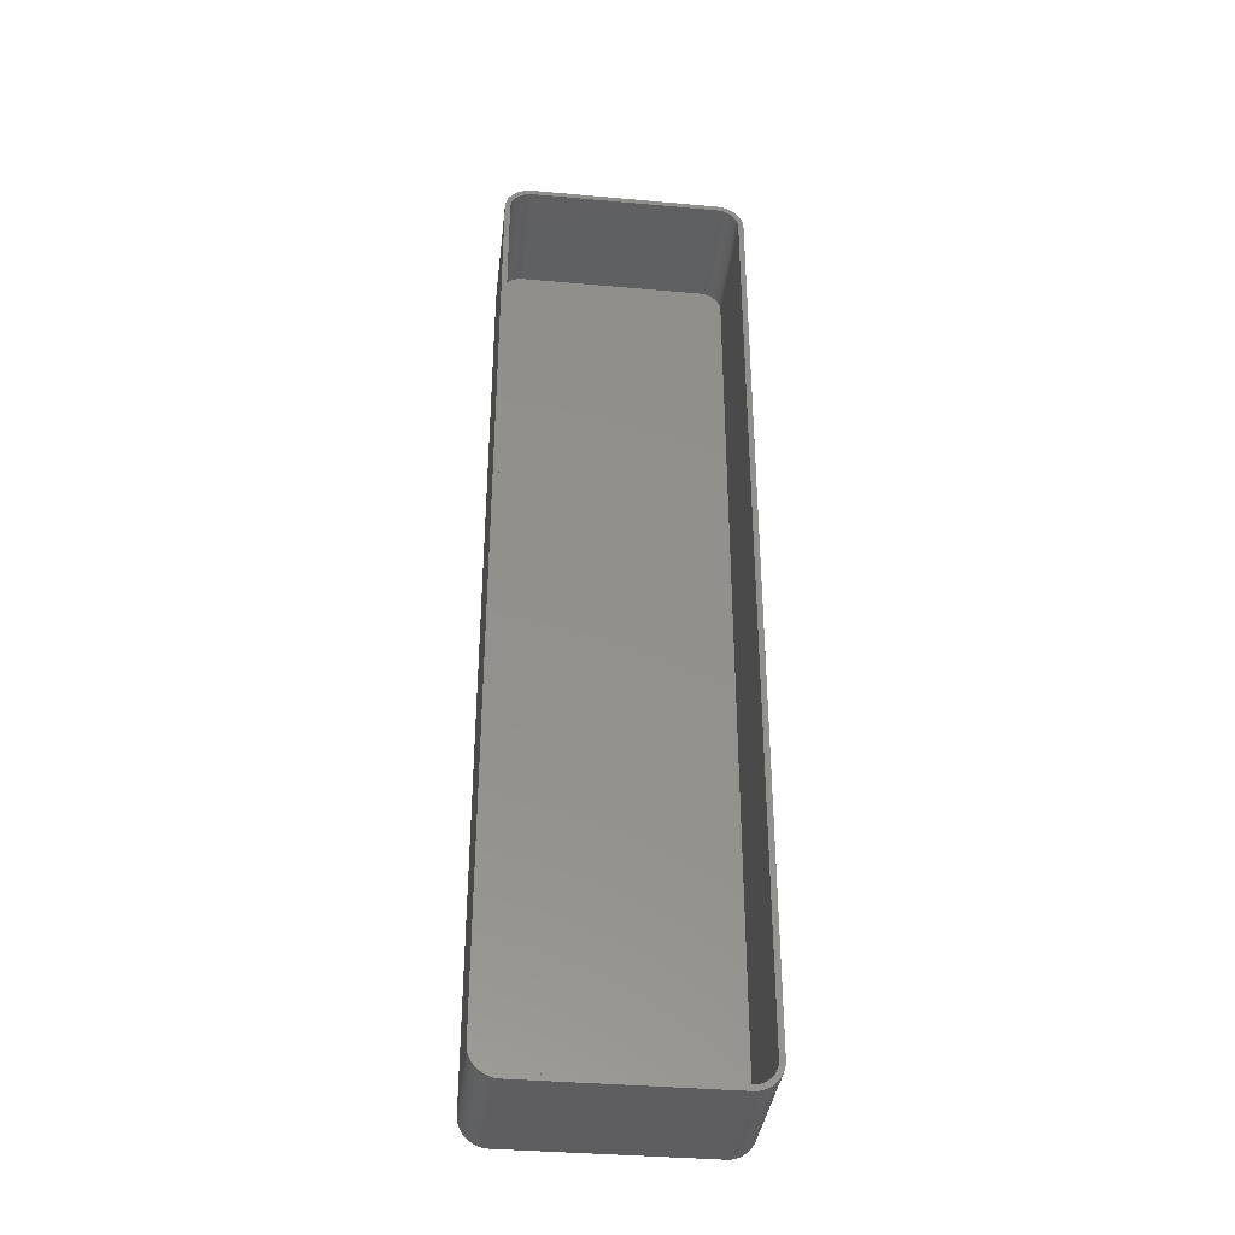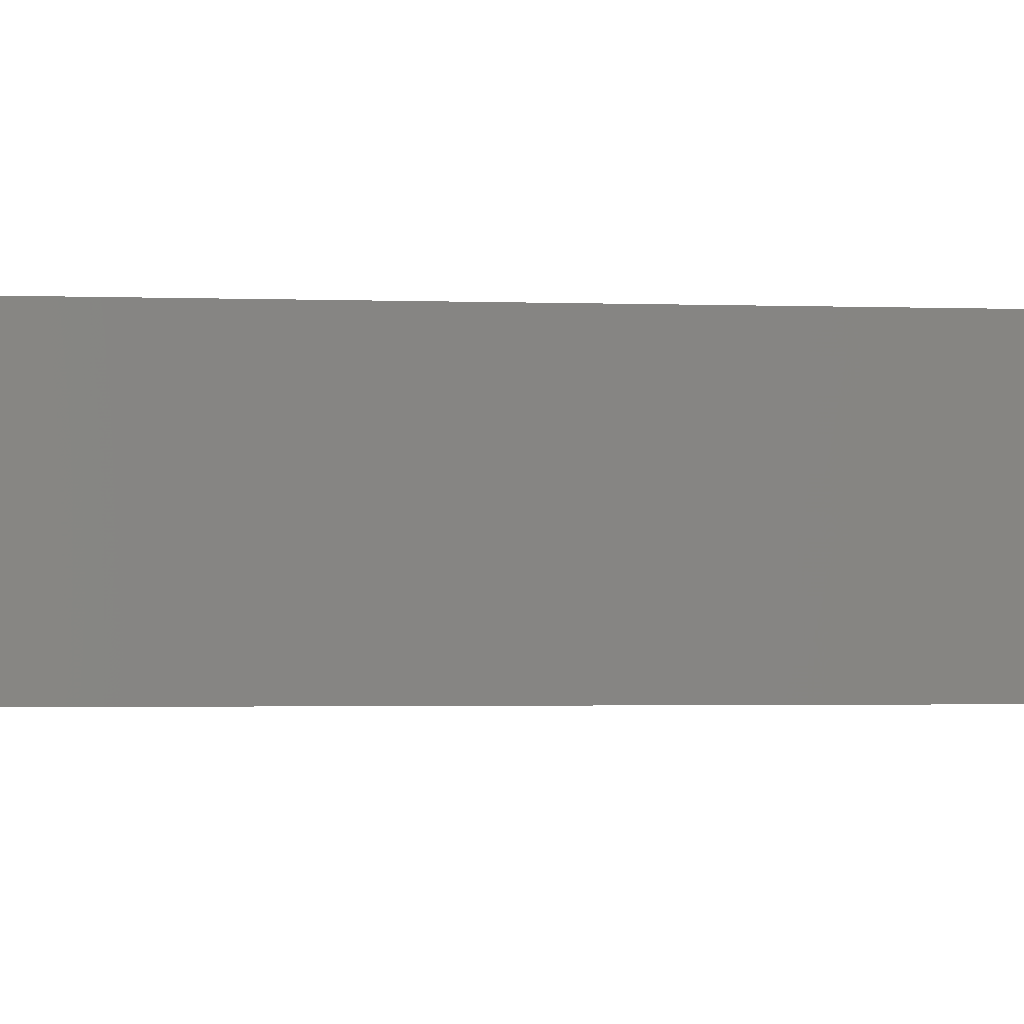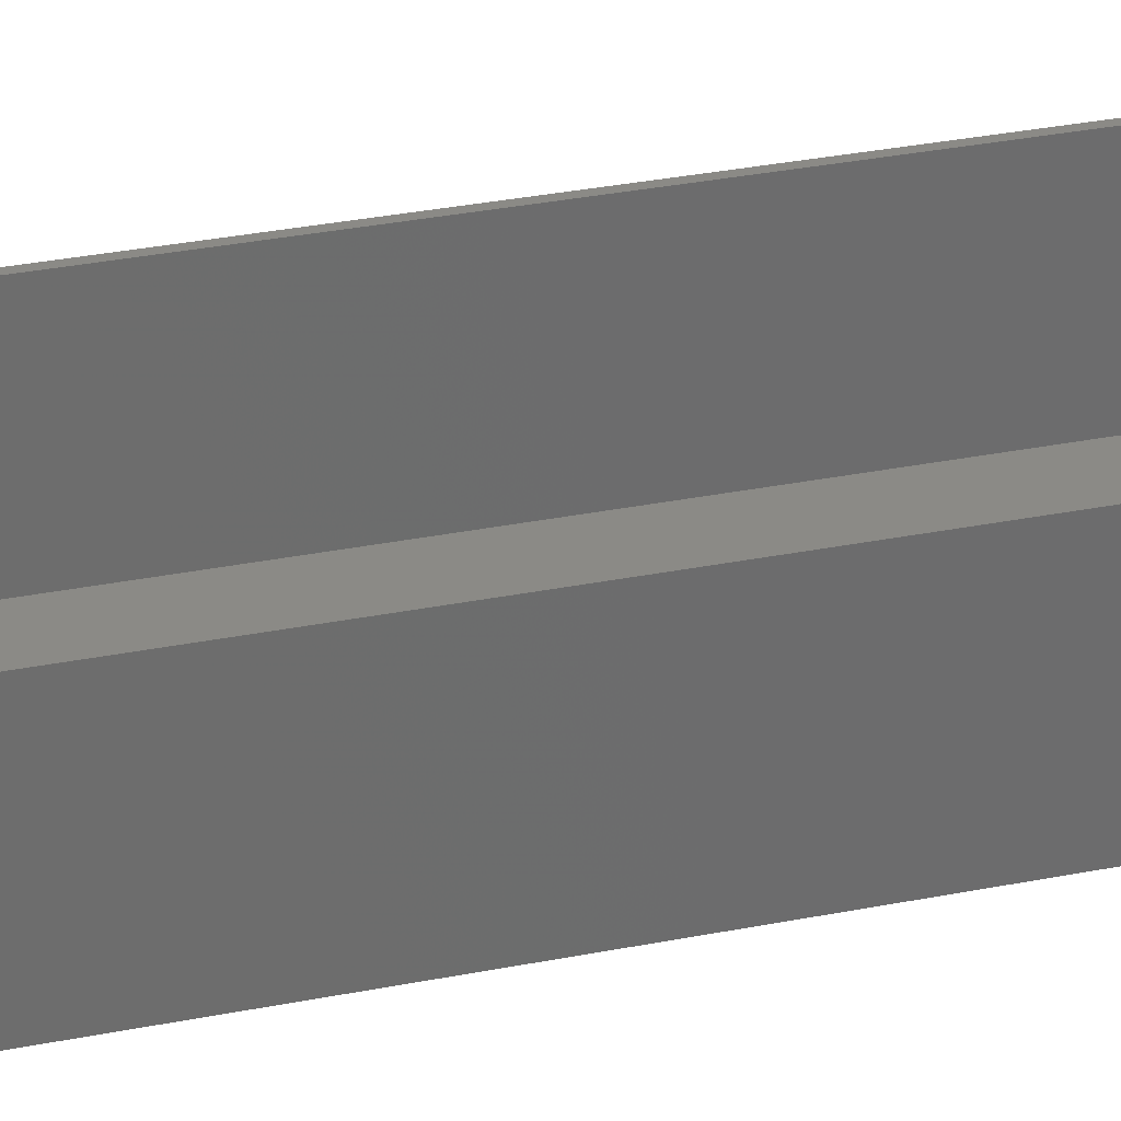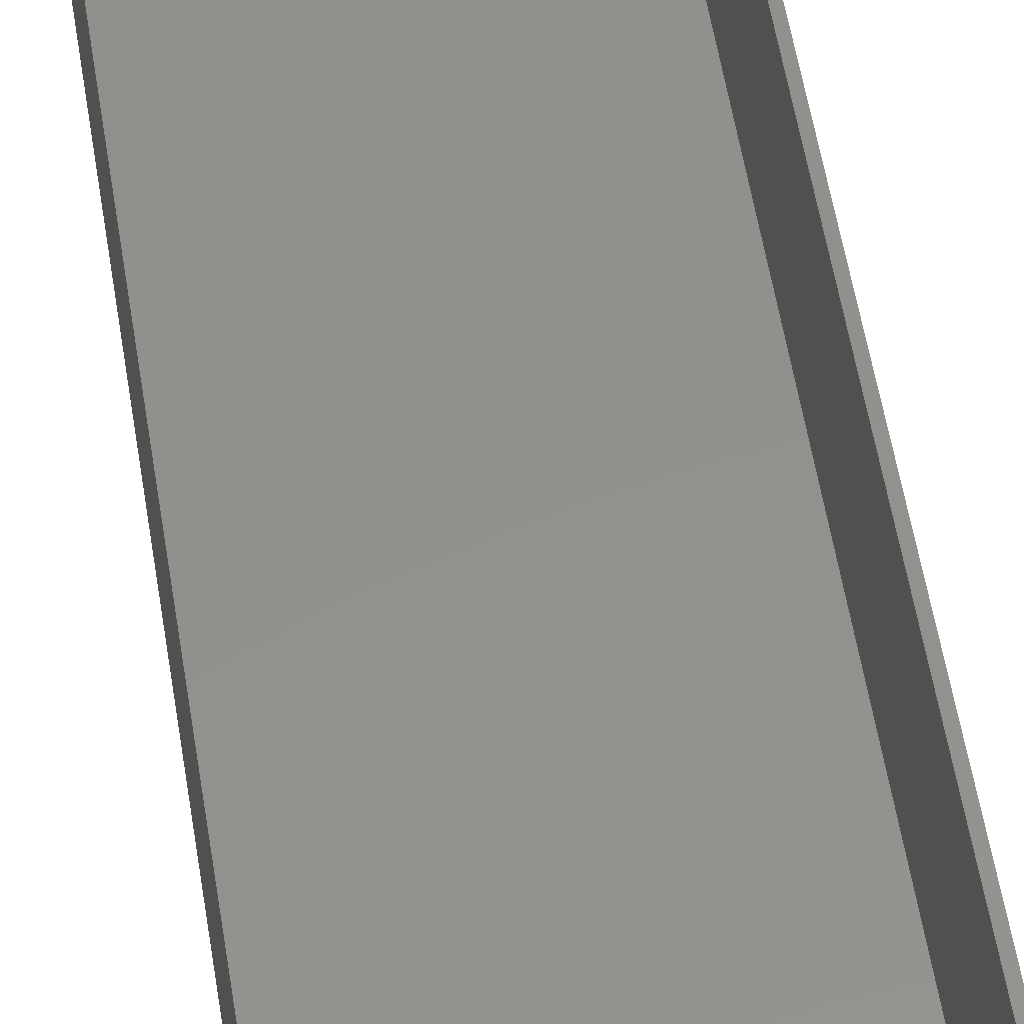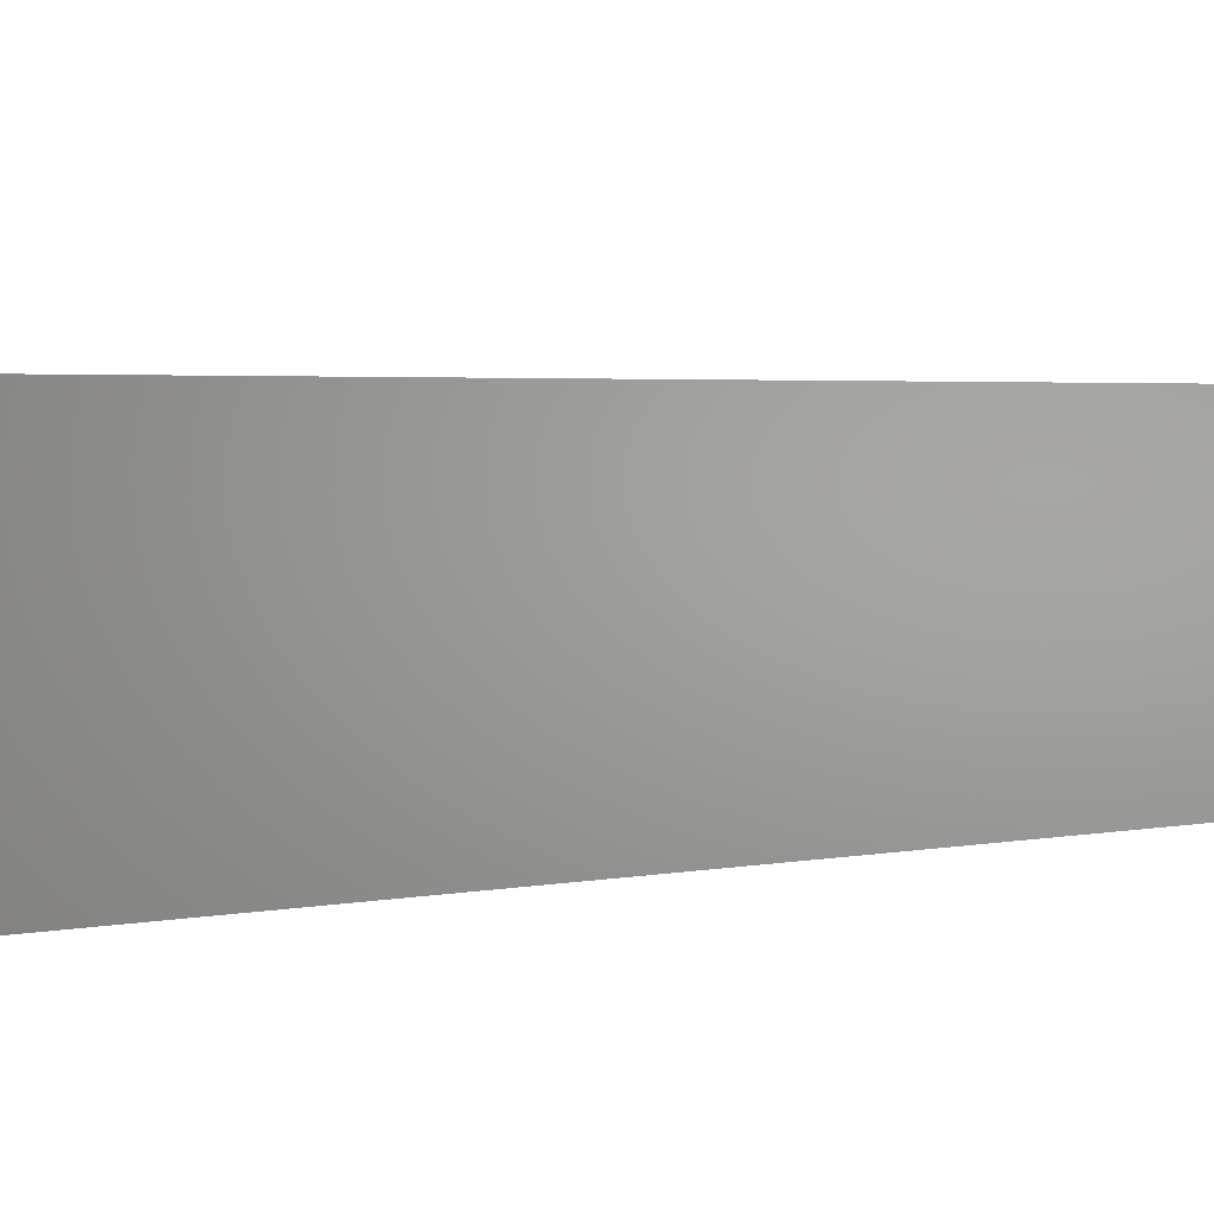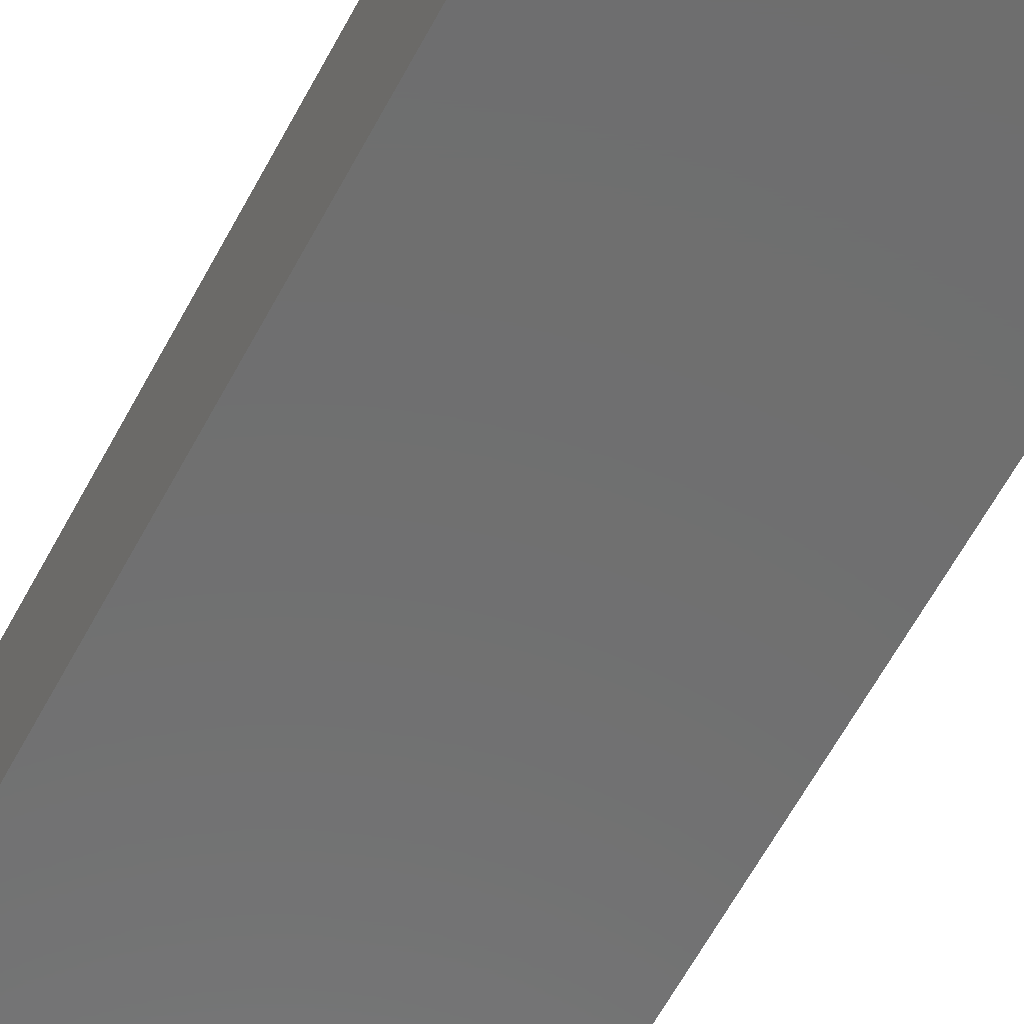
<metadata>
{"format":"stl","ext":"stl","renderer":"f3d","projection":"perspective","resolution":1024,"background":"white","views":[{"elev":-37.0,"azim":-6.6,"up":"+Y"},{"elev":-1.2,"azim":-102.7,"up":"+Z"},{"elev":30.3,"azim":-106.4,"up":"+Z"},{"elev":53.9,"azim":171.1,"up":"+Z"},{"elev":1.6,"azim":36.2,"up":"+Z"},{"elev":-60.3,"azim":-27.7,"up":"+Z"}]}
</metadata>
<code>
# stl→obj: 208 verts, 412 faces
v 18.44 89.91 0
v 17.81 89.99 24
v 18.44 89.91 24
v 17.81 89.99 0
v -17.81 89.99 24
v -17.81 89.99 0
v -18.44 89.91 24
v -18.44 89.91 0
v -22.5 85 0
v -22.46 85.63 24
v -22.46 85.63 0
v -22.5 85 24
v -20.69 88.85 0
v -21.14 88.42 24
v -20.69 88.85 24
v -21.14 88.42 0
v 21.55 87.94 24
v 21.14 88.42 0
v 21.14 88.42 24
v 21.55 87.94 0
v 17.81 -89.99 0
v 18.44 -89.91 24
v 17.81 -89.99 24
v 18.44 -89.91 0
v -22.5 -85 0
v -22.5 -85 24
v -19.05 89.76 0
v -19.63 89.52 24
v -19.05 89.76 24
v -19.63 89.52 0
v 22.5 -85 24
v 22.5 85 0
v 22.5 85 24
v 22.5 -85 0
v -17.81 -89.99 0
v -17.81 -89.99 24
v -22.34 -86.24 0
v -22.46 -85.63 24
v -22.46 -85.63 0
v -22.34 -86.24 24
v -22.15 86.84 0
v -21.88 87.41 24
v -21.88 87.41 0
v -22.15 86.84 24
v -22.34 86.24 0
v -22.34 86.24 24
v -21.55 87.94 0
v -21.55 87.94 24
v 19.63 89.52 0
v 19.05 89.76 24
v 19.63 89.52 24
v 19.05 89.76 0
v 20.69 88.85 0
v 20.18 89.22 24
v 20.69 88.85 24
v 20.18 89.22 0
v -21.14 -88.42 0
v -21.55 -87.94 24
v -21.55 -87.94 0
v -21.14 -88.42 24
v 20.69 -88.85 0
v 21.14 -88.42 24
v 20.69 -88.85 24
v 21.14 -88.42 0
v 22.34 86.24 24
v 22.15 86.84 0
v 22.15 86.84 24
v 22.34 86.24 0
v 21.5 85 24
v 22.46 85.63 24
v 21.47 85.5 24
v 21.5 -85 24
v 21.37 85.99 24
v 22.46 -85.63 24
v 21.22 86.47 24
v 21.88 87.41 24
v 21.47 -85.5 24
v 21.01 86.93 24
v 22.34 -86.24 24
v 21.37 -85.99 24
v 20.74 87.35 24
v 20.42 87.74 24
v 20.05 88.08 24
v 19.64 88.38 24
v 19.2 88.62 24
v 18.74 88.8 24
v 18.25 88.93 24
v 17.75 88.99 24
v -17.75 88.99 24
v -18.25 88.93 24
v -18.74 88.8 24
v -19.2 88.62 24
v -19.64 88.38 24
v -20.18 89.22 24
v -20.05 88.08 24
v -20.42 87.74 24
v -20.74 87.35 24
v -21.01 86.93 24
v -21.22 86.47 24
v -21.37 85.99 24
v 22.15 -86.84 24
v 21.22 -86.47 24
v 21.88 -87.41 24
v 21.01 -86.93 24
v 21.55 -87.94 24
v 20.74 -87.35 24
v 20.42 -87.74 24
v 20.05 -88.08 24
v 20.18 -89.22 24
v 19.64 -88.38 24
v 19.63 -89.52 24
v 19.2 -88.62 24
v 19.05 -89.76 24
v 18.74 -88.8 24
v 18.25 -88.93 24
v 17.75 -88.99 24
v -17.75 -88.99 24
v -18.25 -88.93 24
v -18.44 -89.91 24
v -18.74 -88.8 24
v -19.05 -89.76 24
v -19.2 -88.62 24
v -19.63 -89.52 24
v -19.64 -88.38 24
v -20.18 -89.22 24
v -20.05 -88.08 24
v -20.69 -88.85 24
v -20.42 -87.74 24
v -20.74 -87.35 24
v -21.01 -86.93 24
v -21.88 -87.41 24
v -21.22 -86.47 24
v -22.15 -86.84 24
v -21.37 -85.99 24
v -21.47 -85.5 24
v -21.5 -85 24
v -21.5 85 24
v -21.47 85.5 24
v 22.46 -85.63 0
v 22.34 -86.24 0
v 22.15 -86.84 0
v 21.88 -87.41 0
v 22.46 85.63 0
v 21.55 -87.94 0
v 21.88 87.41 0
v 20.18 -89.22 0
v 19.63 -89.52 0
v 19.05 -89.76 0
v -18.44 -89.91 0
v -19.05 -89.76 0
v -19.63 -89.52 0
v -20.18 -89.22 0
v -20.69 -88.85 0
v -20.18 89.22 0
v -21.88 -87.41 0
v -22.15 -86.84 0
v 17.75 88.99 2
v 18.25 88.93 2
v -17.75 88.99 2
v -18.25 88.93 2
v -21.47 85.5 2
v -21.5 85 2
v -20.42 87.74 2
v -20.05 88.08 2
v 20.74 87.35 2
v 20.42 87.74 2
v -21.5 -85 2
v -19.2 88.62 2
v -18.74 88.8 2
v 21.5 -85 2
v 21.5 85 2
v 17.75 -88.99 2
v -17.75 -88.99 2
v -21.47 -85.5 2
v -21.37 -85.99 2
v -19.64 88.38 2
v -21.01 86.93 2
v -21.22 86.47 2
v -21.37 85.99 2
v -20.74 87.35 2
v 18.74 88.8 2
v 19.2 88.62 2
v 19.64 88.38 2
v 21.37 85.99 2
v 21.22 86.47 2
v 21.47 85.5 2
v 21.01 86.93 2
v 21.47 -85.5 2
v 21.37 -85.99 2
v 21.22 -86.47 2
v 20.05 88.08 2
v 21.01 -86.93 2
v 20.74 -87.35 2
v 20.42 -87.74 2
v 20.05 -88.08 2
v 19.64 -88.38 2
v 18.74 -88.8 2
v 18.25 -88.93 2
v 19.2 -88.62 2
v -18.25 -88.93 2
v -18.74 -88.8 2
v -19.2 -88.62 2
v -19.64 -88.38 2
v -20.05 -88.08 2
v -20.42 -87.74 2
v -20.74 -87.35 2
v -21.01 -86.93 2
v -21.22 -86.47 2
f 1 2 3
f 2 1 4
f 4 5 2
f 5 4 6
f 6 7 5
f 7 6 8
f 9 10 11
f 10 9 12
f 13 14 15
f 14 13 16
f 17 18 19
f 18 17 20
f 21 22 23
f 22 21 24
f 25 12 9
f 12 25 26
f 27 28 29
f 28 27 30
f 31 32 33
f 32 31 34
f 35 23 36
f 23 35 21
f 37 38 39
f 38 37 40
f 41 42 43
f 42 41 44
f 45 44 41
f 44 45 46
f 47 14 16
f 14 47 48
f 49 50 51
f 50 49 52
f 53 54 55
f 54 53 56
f 8 29 7
f 29 8 27
f 57 58 59
f 58 57 60
f 61 62 63
f 62 61 64
f 65 66 67
f 66 65 68
f 18 55 19
f 55 18 53
f 39 26 25
f 26 39 38
f 69 33 70
f 33 69 31
f 71 70 65
f 72 31 69
f 73 65 67
f 31 72 74
f 75 67 76
f 77 74 72
f 78 76 17
f 74 77 79
f 80 79 77
f 70 71 69
f 65 73 71
f 67 75 73
f 81 17 19
f 76 78 75
f 17 81 78
f 82 19 55
f 19 82 81
f 83 55 54
f 55 83 82
f 54 84 83
f 51 84 54
f 51 85 84
f 50 85 51
f 50 86 85
f 3 86 50
f 3 87 86
f 2 87 3
f 2 88 87
f 2 89 88
f 5 89 2
f 5 90 89
f 7 90 5
f 7 91 90
f 29 91 7
f 29 92 91
f 28 92 29
f 28 93 92
f 94 93 28
f 93 94 95
f 15 95 94
f 95 15 96
f 14 96 15
f 96 14 97
f 48 97 14
f 97 48 98
f 42 98 48
f 98 42 99
f 46 100 44
f 99 44 100
f 44 99 42
f 79 80 101
f 102 101 80
f 101 102 103
f 104 103 102
f 103 104 105
f 106 105 104
f 105 106 62
f 107 62 106
f 62 107 63
f 108 63 107
f 63 108 109
f 110 109 108
f 110 111 109
f 112 111 110
f 112 113 111
f 114 113 112
f 114 22 113
f 115 22 114
f 115 23 22
f 116 23 115
f 117 23 116
f 117 36 23
f 118 36 117
f 118 119 36
f 120 119 118
f 120 121 119
f 122 121 120
f 122 123 121
f 124 123 122
f 125 124 126
f 124 125 123
f 127 126 128
f 126 127 125
f 60 128 129
f 58 129 130
f 128 60 127
f 131 130 132
f 133 132 134
f 40 134 135
f 129 58 60
f 38 135 136
f 137 12 136
f 100 46 138
f 26 136 12
f 10 138 46
f 38 136 26
f 138 10 137
f 130 131 58
f 137 10 12
f 132 133 131
f 134 40 133
f 135 38 40
f 21 34 139
f 34 25 32
f 21 139 140
f 9 32 25
f 21 140 141
f 4 32 9
f 21 141 142
f 32 4 143
f 21 142 144
f 143 4 68
f 21 144 64
f 68 4 66
f 21 64 61
f 66 4 145
f 21 61 146
f 145 4 20
f 21 146 147
f 20 4 18
f 21 147 148
f 18 4 53
f 21 148 24
f 53 4 56
f 34 21 25
f 56 4 49
f 25 21 35
f 49 4 52
f 25 35 149
f 52 4 1
f 25 149 150
f 4 9 6
f 25 150 151
f 6 9 8
f 25 151 152
f 8 9 27
f 25 152 153
f 27 9 30
f 25 153 57
f 30 9 154
f 25 57 59
f 154 9 13
f 25 59 155
f 13 9 16
f 25 155 156
f 16 9 47
f 25 156 37
f 47 9 43
f 25 37 39
f 43 9 41
f 41 9 45
f 45 9 11
f 154 15 94
f 15 154 13
f 30 94 28
f 94 30 154
f 11 46 45
f 46 11 10
f 43 48 47
f 48 43 42
f 52 3 50
f 3 52 1
f 56 51 54
f 51 56 49
f 57 127 60
f 127 57 153
f 101 140 79
f 140 101 141
f 74 34 31
f 34 74 139
f 79 139 74
f 139 79 140
f 146 63 109
f 63 146 61
f 67 145 76
f 145 67 66
f 151 121 123
f 121 151 150
f 156 40 37
f 40 156 133
f 59 131 155
f 131 59 58
f 62 144 105
f 144 62 64
f 24 113 22
f 113 24 148
f 76 20 17
f 20 76 145
f 70 68 65
f 68 70 143
f 33 143 70
f 143 33 32
f 153 125 127
f 125 153 152
f 150 119 121
f 119 150 149
f 152 123 125
f 123 152 151
f 155 133 156
f 133 155 131
f 148 111 113
f 111 148 147
f 147 109 111
f 109 147 146
f 149 36 119
f 36 149 35
f 103 141 101
f 141 103 142
f 105 142 103
f 142 105 144
f 157 87 88
f 87 157 158
f 159 88 89
f 88 159 157
f 160 89 90
f 89 160 159
f 137 161 138
f 161 137 162
f 163 95 96
f 95 163 164
f 165 82 166
f 82 165 81
f 136 162 137
f 162 136 167
f 168 91 92
f 91 168 169
f 170 69 171
f 69 170 72
f 172 117 116
f 117 172 173
f 134 174 135
f 174 134 175
f 176 92 93
f 92 176 168
f 99 177 98
f 177 99 178
f 100 178 99
f 178 100 179
f 97 163 96
f 163 97 180
f 181 85 86
f 85 181 182
f 182 84 85
f 84 182 183
f 169 90 91
f 90 169 160
f 184 75 185
f 75 184 73
f 135 167 136
f 167 135 174
f 157 171 186
f 171 162 170
f 157 186 184
f 167 170 162
f 157 184 185
f 172 170 167
f 157 185 187
f 170 172 188
f 157 187 165
f 188 172 189
f 157 165 166
f 189 172 190
f 157 166 191
f 190 172 192
f 157 191 183
f 192 172 193
f 157 183 182
f 193 172 194
f 157 182 181
f 194 172 195
f 157 181 158
f 171 157 162
f 195 172 196
f 197 172 198
f 162 157 159
f 196 172 199
f 162 159 160
f 199 172 197
f 162 160 169
f 172 167 173
f 162 169 168
f 173 167 200
f 162 168 176
f 200 167 201
f 162 176 164
f 201 167 202
f 162 164 163
f 202 167 203
f 162 163 180
f 203 167 204
f 162 180 177
f 204 167 205
f 162 177 178
f 205 167 206
f 162 178 179
f 206 167 207
f 162 179 161
f 207 167 208
f 208 167 175
f 175 167 174
f 164 93 95
f 93 164 176
f 138 179 100
f 179 138 161
f 98 180 97
f 180 98 177
f 158 86 87
f 86 158 181
f 183 83 84
f 83 183 191
f 204 128 126
f 128 204 205
f 190 80 189
f 80 190 102
f 189 77 188
f 77 189 80
f 191 82 83
f 82 191 166
f 173 118 117
f 118 173 200
f 130 208 132
f 208 130 207
f 132 175 134
f 175 132 208
f 128 206 129
f 206 128 205
f 193 104 192
f 104 193 106
f 188 72 170
f 72 188 77
f 186 73 184
f 73 186 71
f 171 71 186
f 71 171 69
f 187 81 165
f 81 187 78
f 185 78 187
f 78 185 75
f 203 126 124
f 126 203 204
f 201 122 120
f 122 201 202
f 200 120 118
f 120 200 201
f 129 207 130
f 207 129 206
f 194 106 193
f 106 194 107
f 194 108 107
f 108 194 195
f 199 114 112
f 114 199 197
f 196 112 110
f 112 196 199
f 198 116 115
f 116 198 172
f 202 124 122
f 124 202 203
f 192 102 190
f 102 192 104
f 195 110 108
f 110 195 196
f 197 115 114
f 115 197 198

</code>
